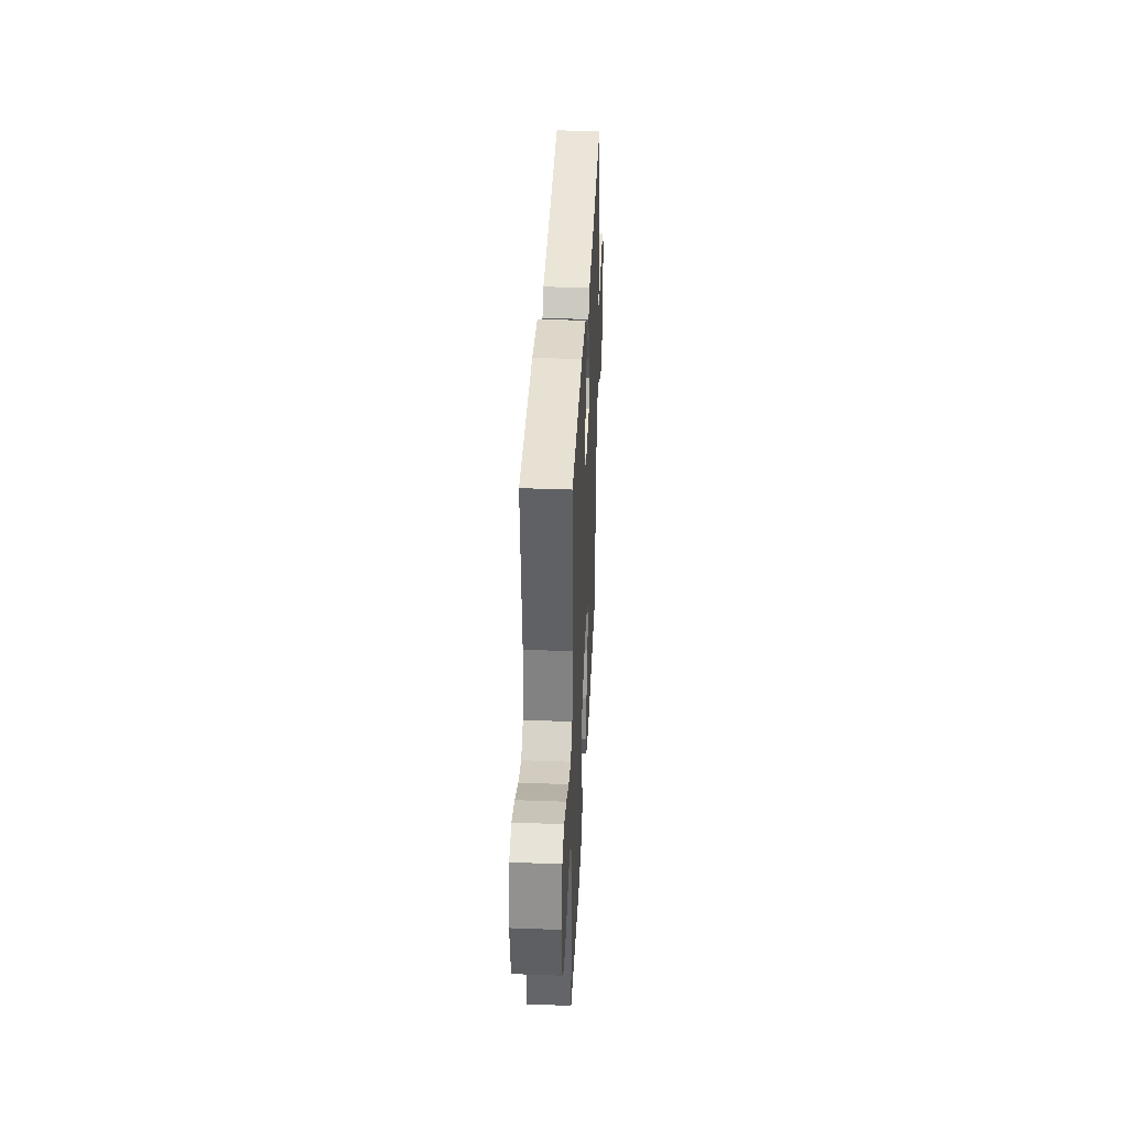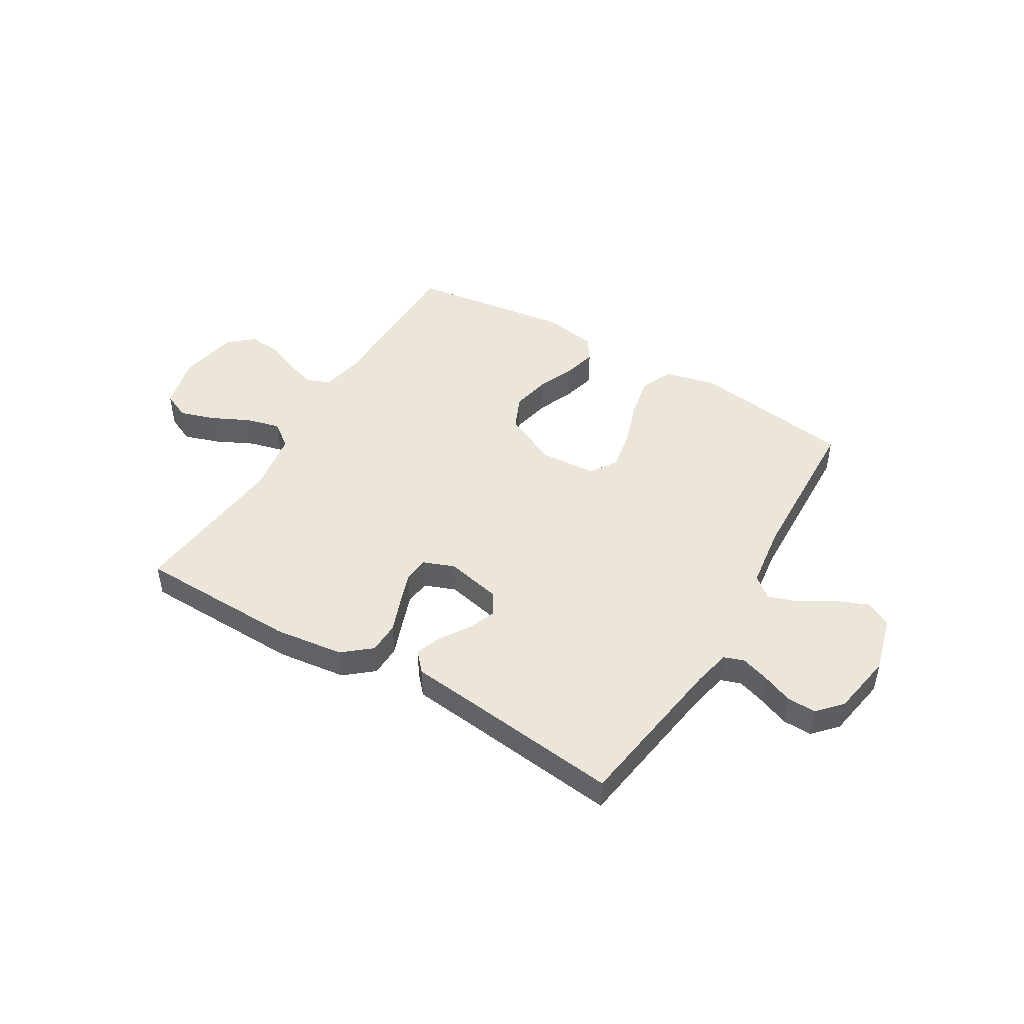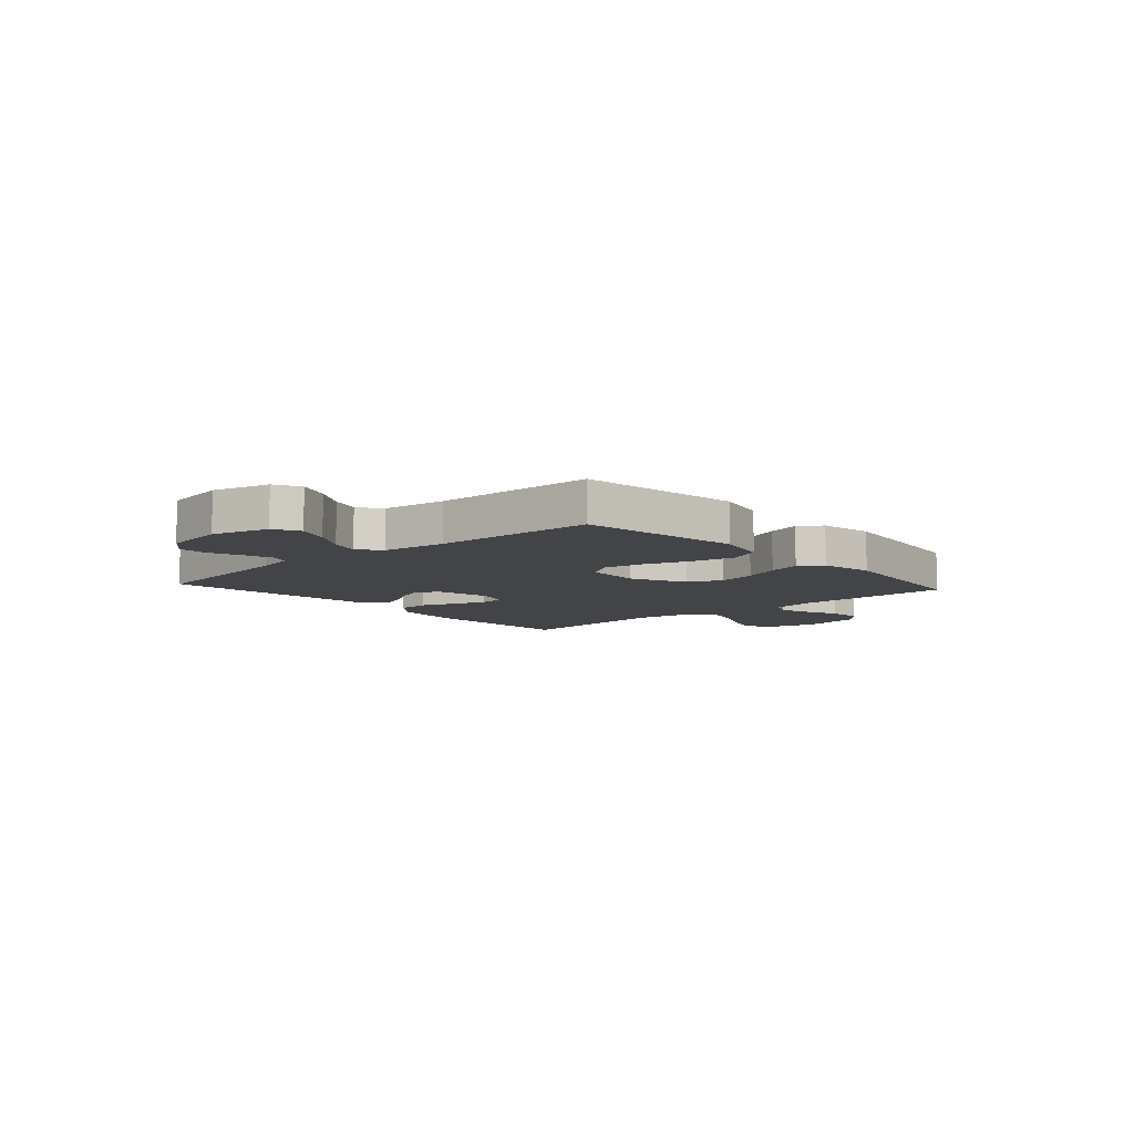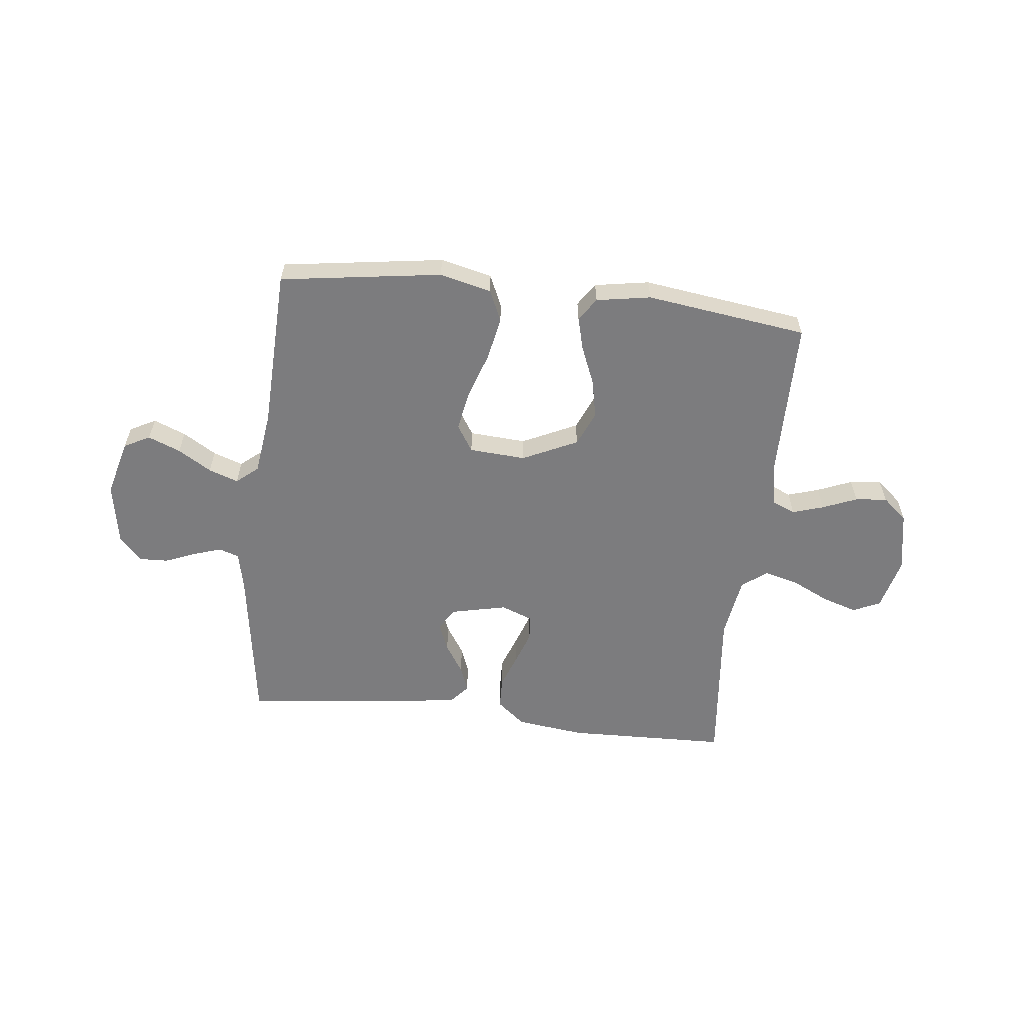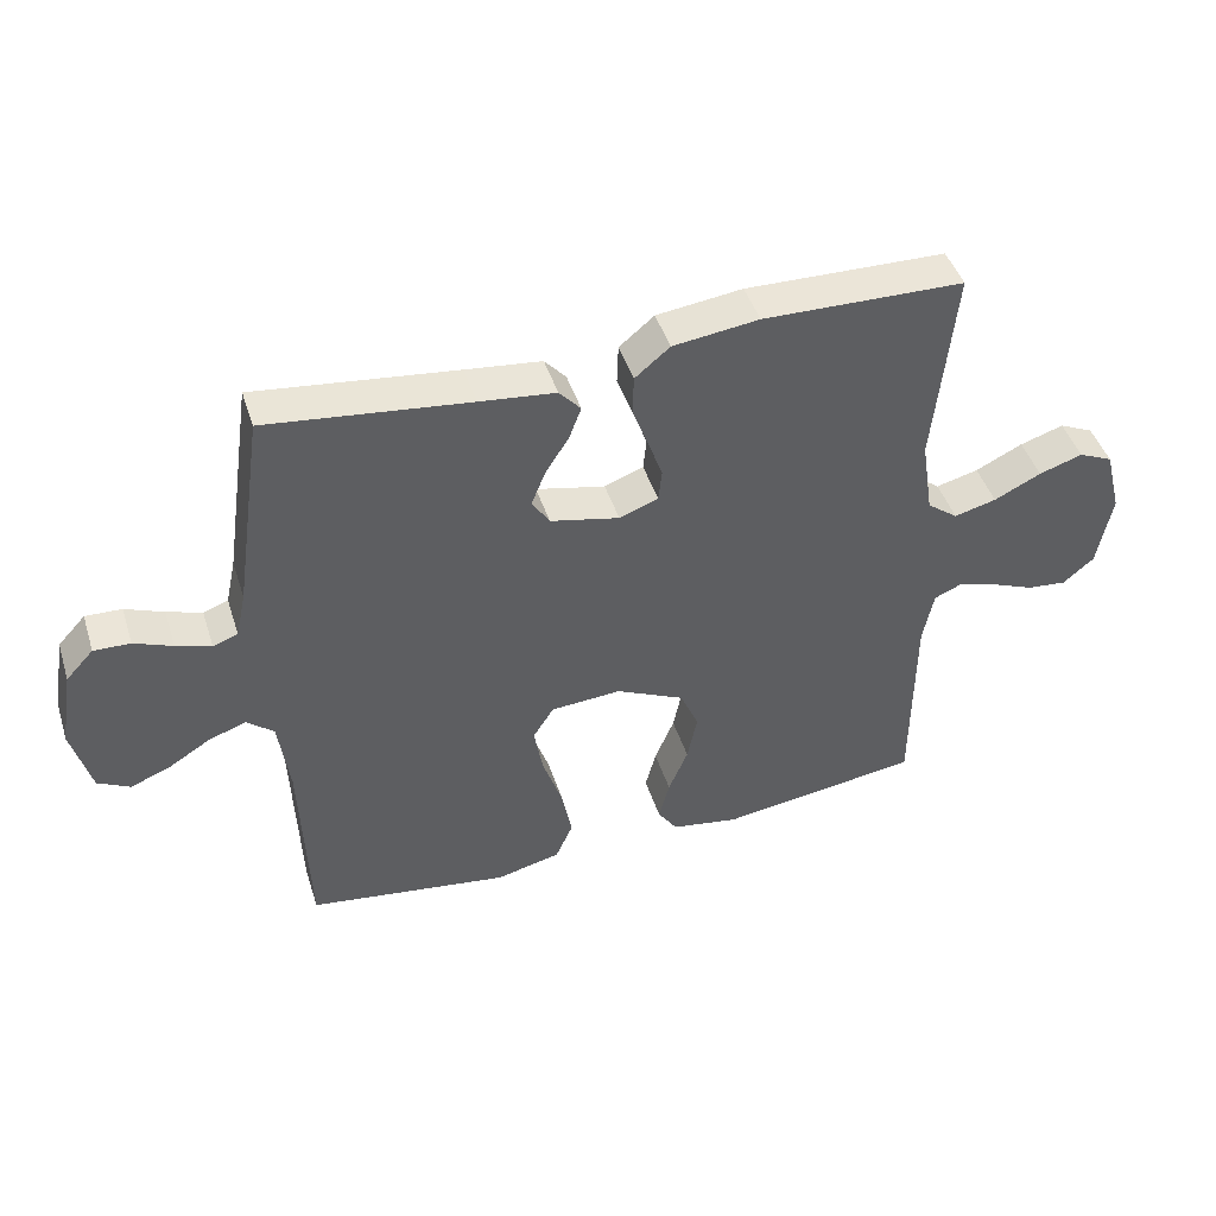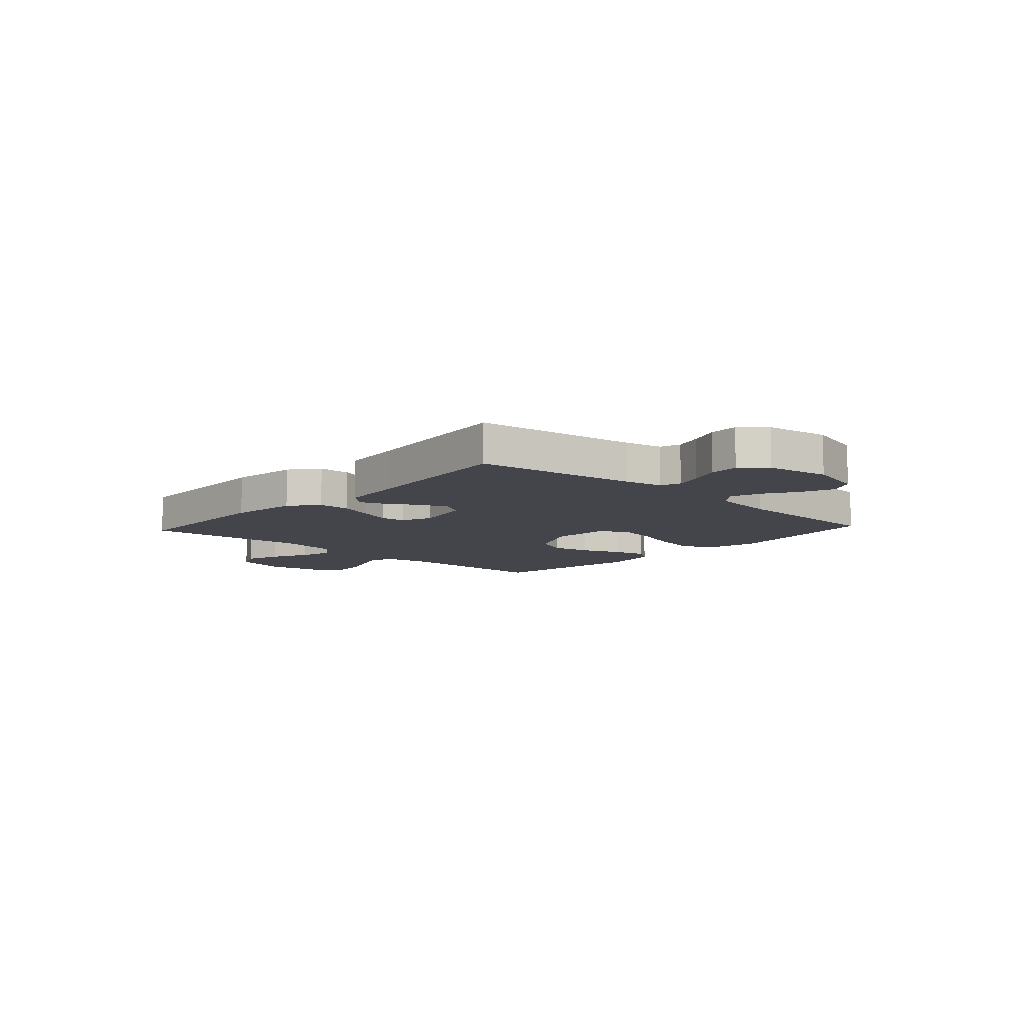
<metadata>
{"format":"obj","ext":"obj","renderer":"f3d","projection":"perspective","resolution":1024,"background":"white","views":[{"elev":37.9,"azim":-87.3,"up":"+Z"},{"elev":46.7,"azim":30.7,"up":"+Y"},{"elev":-8.3,"azim":131.8,"up":"+Y"},{"elev":-58.9,"azim":173.6,"up":"+Y"},{"elev":45.1,"azim":162.5,"up":"+Z"},{"elev":-9.3,"azim":47.5,"up":"+Y"}]}
</metadata>
<code>
v 0.5 0.07 -0.5
v 0.2 0.07 -0.543
v 0.104 0.07 -0.52
v 0.078 0.07 -0.461
v 0.094 0.07 -0.381
v 0.123 0.07 -0.296
v 0.136 0.07 -0.222
v 0.105 0.07 -0.173
v 0 0.07 -0.166
v -0.102 0.07 -0.214
v -0.13 0.07 -0.278
v -0.115 0.07 -0.35
v -0.086 0.07 -0.42
v -0.07 0.07 -0.481
v -0.099 0.07 -0.524
v -0.2 0.07 -0.541
v -0.5 0.07 -0.5
v -0.502 0.07 -0.2
v -0.518 0.07 -0.12
v -0.56 0.07 -0.102
v -0.618 0.07 -0.12
v -0.682 0.07 -0.146
v -0.741 0.07 -0.152
v -0.787 0.07 -0.113
v -0.808 0.07 0
v -0.783 0.07 0.098
v -0.732 0.07 0.121
v -0.667 0.07 0.1
v -0.597 0.07 0.066
v -0.534 0.07 0.05
v -0.488 0.07 0.085
v -0.47 0.07 0.2
v -0.5 0.07 0.5
v -0.2 0.07 0.508
v -0.072 0.07 0.492
v -0.02 0.07 0.449
v -0.018 0.07 0.39
v -0.042 0.07 0.325
v -0.063 0.07 0.265
v -0.058 0.07 0.218
v 0 0.07 0.196
v 0.103 0.07 0.219
v 0.129 0.07 0.26
v 0.108 0.07 0.312
v 0.073 0.07 0.367
v 0.055 0.07 0.415
v 0.087 0.07 0.451
v 0.2 0.07 0.464
v 0.5 0.07 0.5
v 0.544 0.07 0.2
v 0.559 0.07 0.131
v 0.596 0.07 0.118
v 0.648 0.07 0.135
v 0.705 0.07 0.158
v 0.759 0.07 0.16
v 0.8 0.07 0.116
v 0.82 0.07 0
v 0.792 0.07 -0.105
v 0.744 0.07 -0.13
v 0.684 0.07 -0.106
v 0.622 0.07 -0.068
v 0.567 0.07 -0.049
v 0.527 0.07 -0.082
v 0.511 0.07 -0.2
v 0.5 0 -0.5
v 0.2 0 -0.543
v 0.104 0 -0.52
v 0.078 0 -0.461
v 0.094 0 -0.381
v 0.123 0 -0.296
v 0.136 0 -0.222
v 0.105 0 -0.173
v 0 0 -0.166
v -0.102 0 -0.214
v -0.13 0 -0.278
v -0.115 0 -0.35
v -0.086 0 -0.42
v -0.07 0 -0.481
v -0.099 0 -0.524
v -0.2 0 -0.541
v -0.5 0 -0.5
v -0.502 0 -0.2
v -0.518 0 -0.12
v -0.56 0 -0.102
v -0.618 0 -0.12
v -0.682 0 -0.146
v -0.741 0 -0.152
v -0.787 0 -0.113
v -0.808 0 0
v -0.783 0 0.098
v -0.732 0 0.121
v -0.667 0 0.1
v -0.597 0 0.066
v -0.534 0 0.05
v -0.488 0 0.085
v -0.47 0 0.2
v -0.5 0 0.5
v -0.2 0 0.508
v -0.072 0 0.492
v -0.02 0 0.449
v -0.018 0 0.39
v -0.042 0 0.325
v -0.063 0 0.265
v -0.058 0 0.218
v 0 0 0.196
v 0.103 0 0.219
v 0.129 0 0.26
v 0.108 0 0.312
v 0.073 0 0.367
v 0.055 0 0.415
v 0.087 0 0.451
v 0.2 0 0.464
v 0.5 0 0.5
v 0.544 0 0.2
v 0.559 0 0.131
v 0.596 0 0.118
v 0.648 0 0.135
v 0.705 0 0.158
v 0.759 0 0.16
v 0.8 0 0.116
v 0.82 0 0
v 0.792 0 -0.105
v 0.744 0 -0.13
v 0.684 0 -0.106
v 0.622 0 -0.068
v 0.567 0 -0.049
v 0.527 0 -0.082
v 0.511 0 -0.2
f 59 60 61
f 58 59 61
f 57 58 61
f 56 57 61
f 55 56 61
f 54 55 61
f 53 54 61
f 52 53 61 62
f 51 52 62 63
f 48 49 50
f 50 51 63
f 48 50 63
f 47 48 63
f 46 47 63
f 45 46 63
f 44 45 63
f 36 37 38
f 35 36 38
f 34 35 38
f 33 34 38
f 32 33 38
f 31 32 38 39
f 30 31 39 40
f 27 28 29
f 26 27 29
f 25 26 29
f 24 25 29
f 23 24 29
f 22 23 29
f 21 22 29
f 20 21 29 30
f 30 40 41
f 20 30 41
f 19 20 41
f 16 17 18
f 15 16 18
f 14 15 18
f 13 14 18
f 12 13 18
f 11 12 18 19
f 4 5 6
f 3 4 6
f 2 3 6
f 1 2 6
f 64 1 6
f 64 6 7
f 43 44 63 64
f 64 7 8
f 43 64 8
f 42 43 8
f 41 42 8 9
f 10 11 19 41
f 9 10 41
f 125 124 123
f 125 123 122
f 125 122 121
f 125 121 120
f 125 120 119
f 125 119 118
f 125 118 117
f 126 125 117 116
f 127 126 116 115
f 114 113 112
f 127 115 114
f 127 114 112
f 127 112 111
f 127 111 110
f 127 110 109
f 127 109 108
f 102 101 100
f 102 100 99
f 102 99 98
f 102 98 97
f 102 97 96
f 103 102 96 95
f 104 103 95 94
f 93 92 91
f 93 91 90
f 93 90 89
f 93 89 88
f 93 88 87
f 93 87 86
f 93 86 85
f 94 93 85 84
f 105 104 94
f 105 94 84
f 105 84 83
f 82 81 80
f 82 80 79
f 82 79 78
f 82 78 77
f 82 77 76
f 83 82 76 75
f 70 69 68
f 70 68 67
f 70 67 66
f 70 66 65
f 70 65 128
f 71 70 128
f 128 127 108 107
f 72 71 128
f 72 128 107
f 72 107 106
f 73 72 106 105
f 105 83 75 74
f 105 74 73
f 1 65 66 2
f 2 66 67 3
f 3 67 68 4
f 4 68 69 5
f 5 69 70 6
f 6 70 71 7
f 7 71 72 8
f 8 72 73 9
f 9 73 74 10
f 10 74 75 11
f 11 75 76 12
f 12 76 77 13
f 13 77 78 14
f 14 78 79 15
f 15 79 80 16
f 16 80 81 17
f 17 81 82 18
f 18 82 83 19
f 19 83 84 20
f 20 84 85 21
f 21 85 86 22
f 22 86 87 23
f 23 87 88 24
f 24 88 89 25
f 25 89 90 26
f 26 90 91 27
f 27 91 92 28
f 28 92 93 29
f 29 93 94 30
f 30 94 95 31
f 31 95 96 32
f 32 96 97 33
f 33 97 98 34
f 34 98 99 35
f 35 99 100 36
f 36 100 101 37
f 37 101 102 38
f 38 102 103 39
f 39 103 104 40
f 40 104 105 41
f 41 105 106 42
f 42 106 107 43
f 43 107 108 44
f 44 108 109 45
f 45 109 110 46
f 46 110 111 47
f 47 111 112 48
f 48 112 113 49
f 49 113 114 50
f 50 114 115 51
f 51 115 116 52
f 52 116 117 53
f 53 117 118 54
f 54 118 119 55
f 55 119 120 56
f 56 120 121 57
f 57 121 122 58
f 58 122 123 59
f 59 123 124 60
f 60 124 125 61
f 61 125 126 62
f 62 126 127 63
f 63 127 128 64
f 64 128 65 1

</code>
